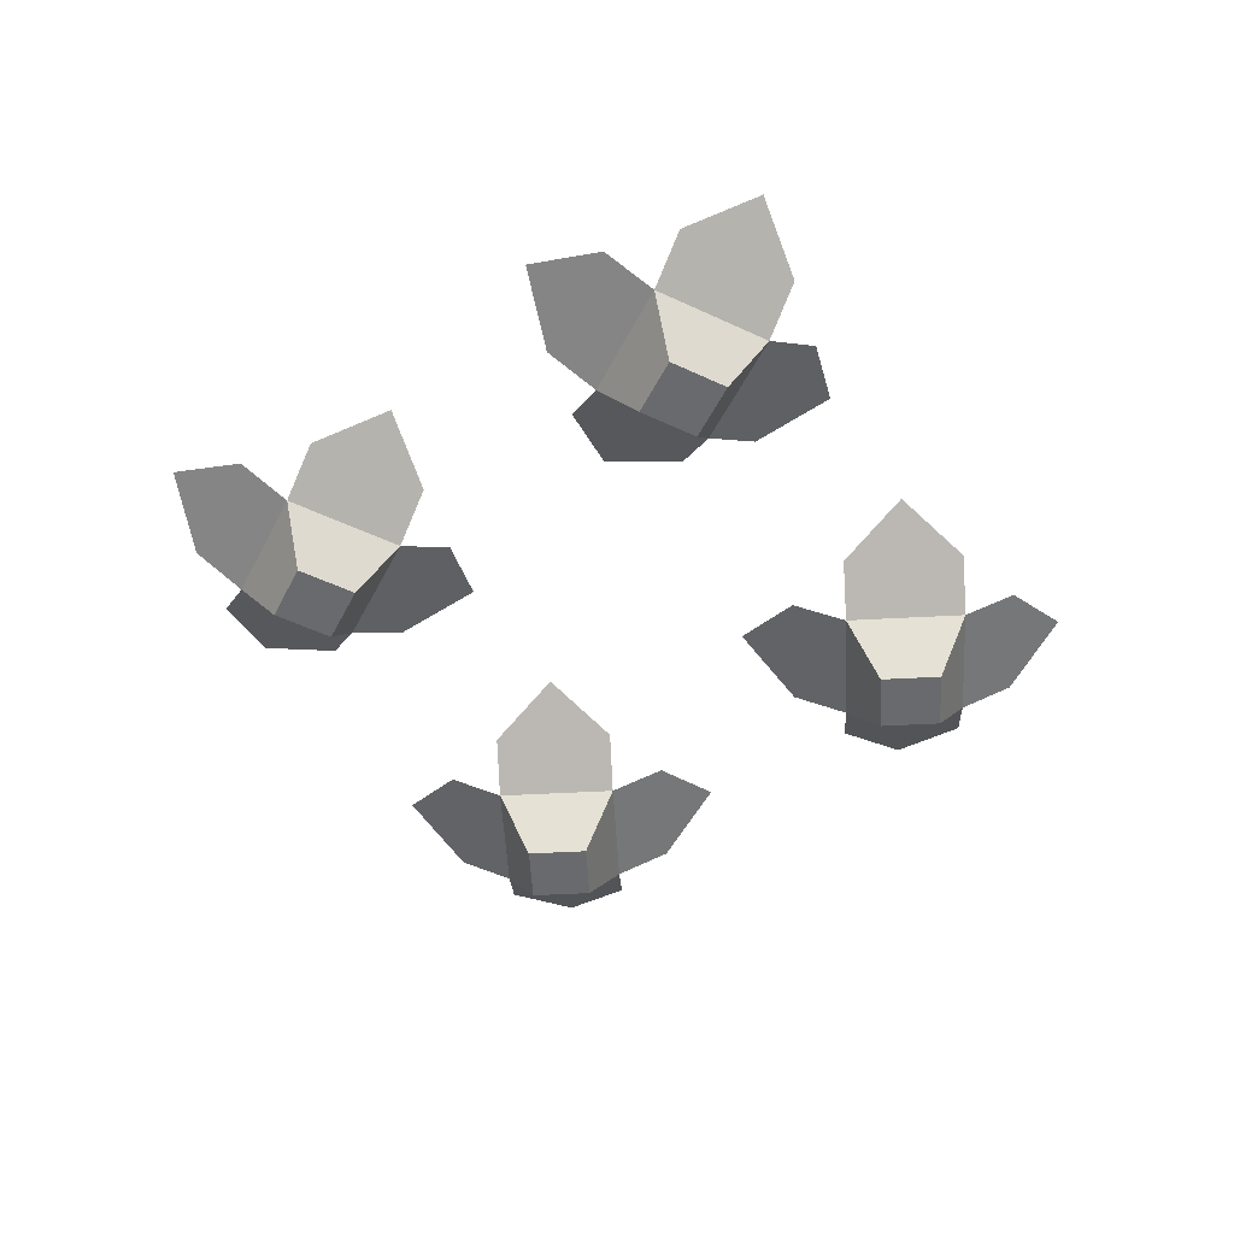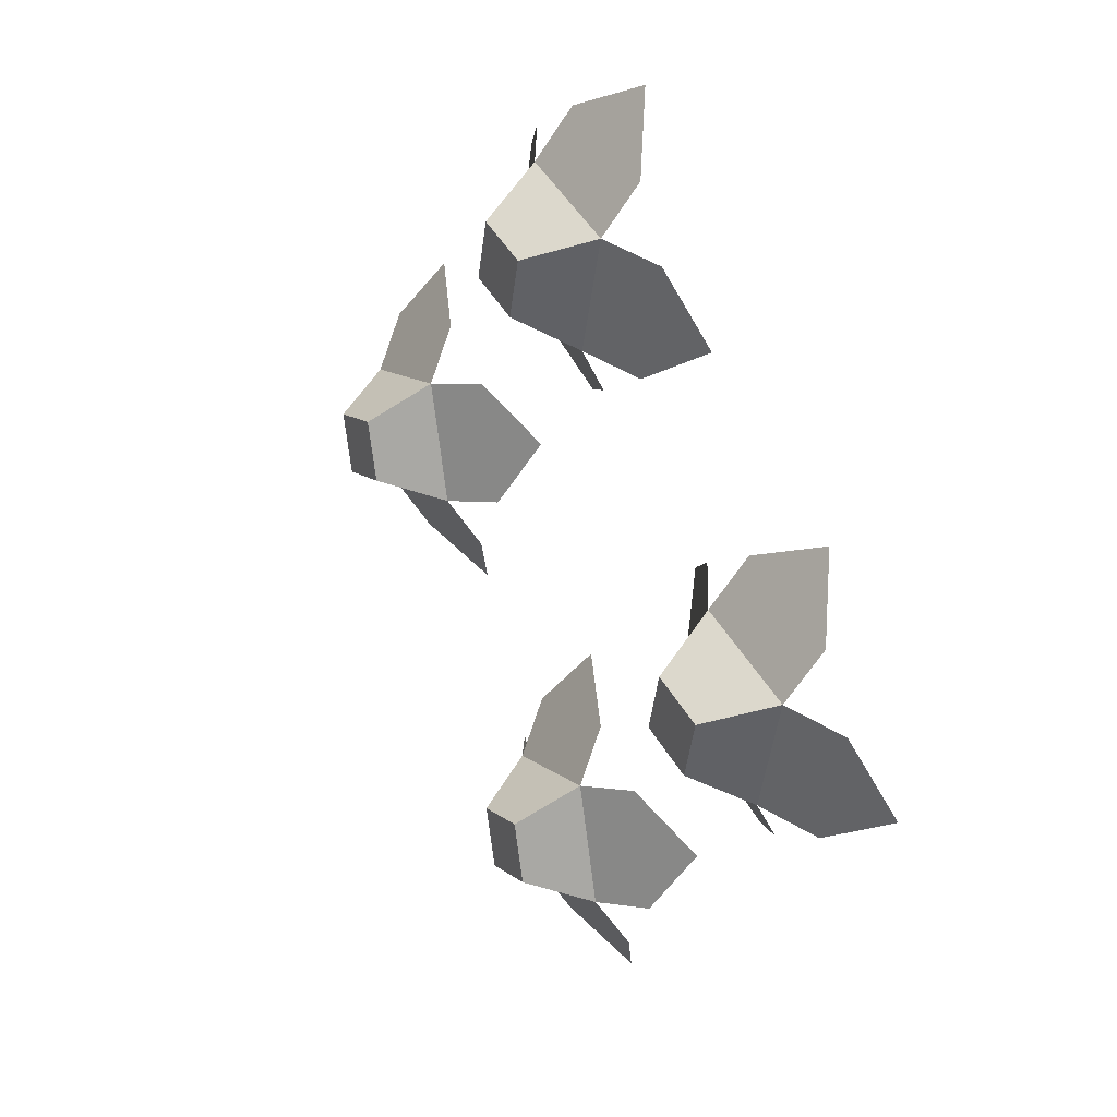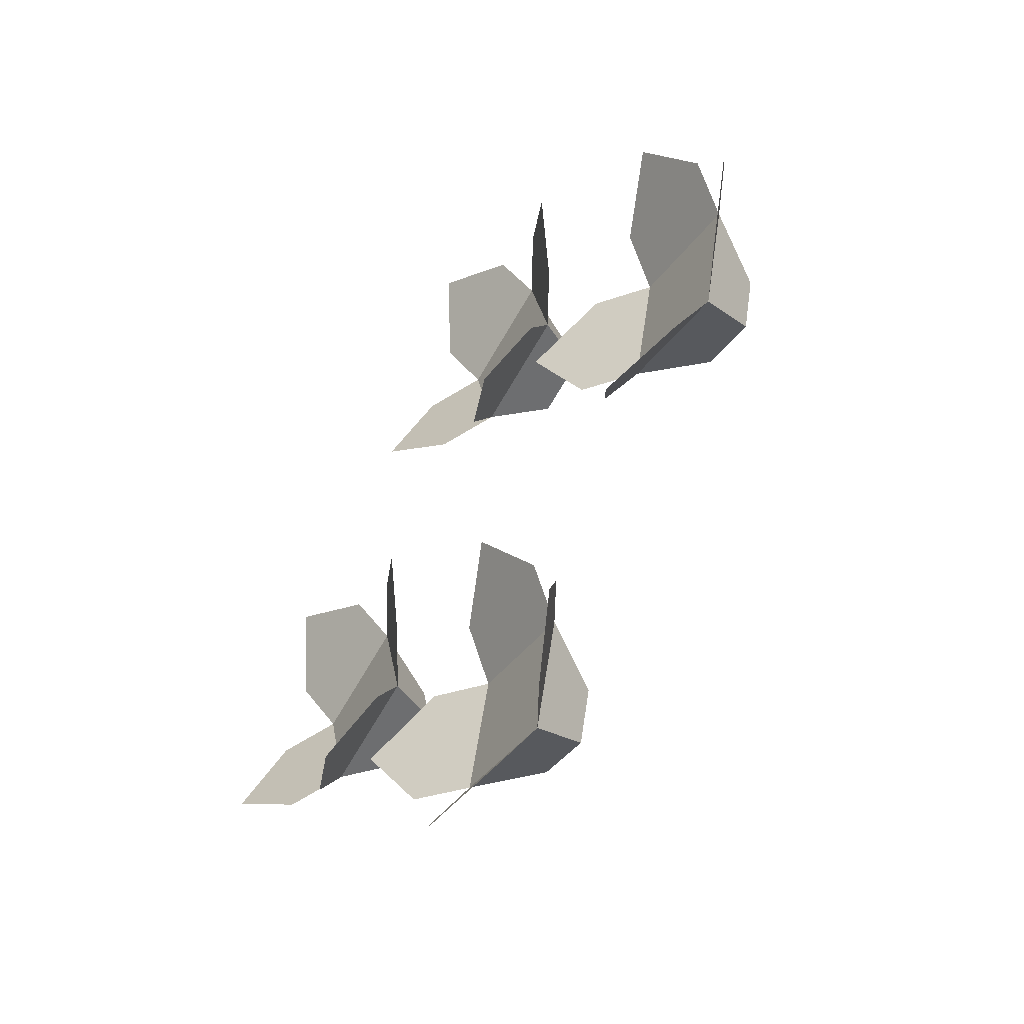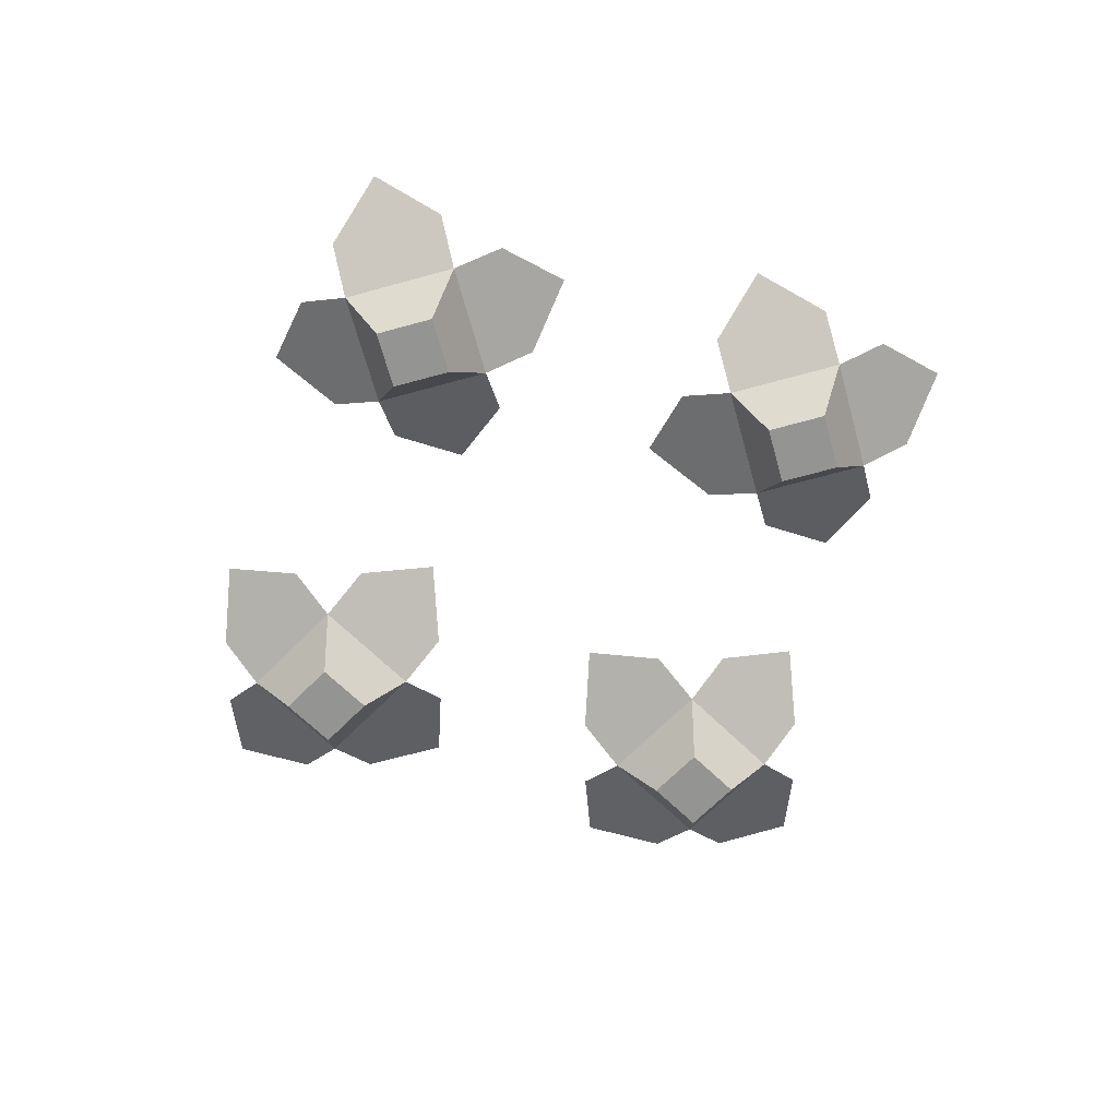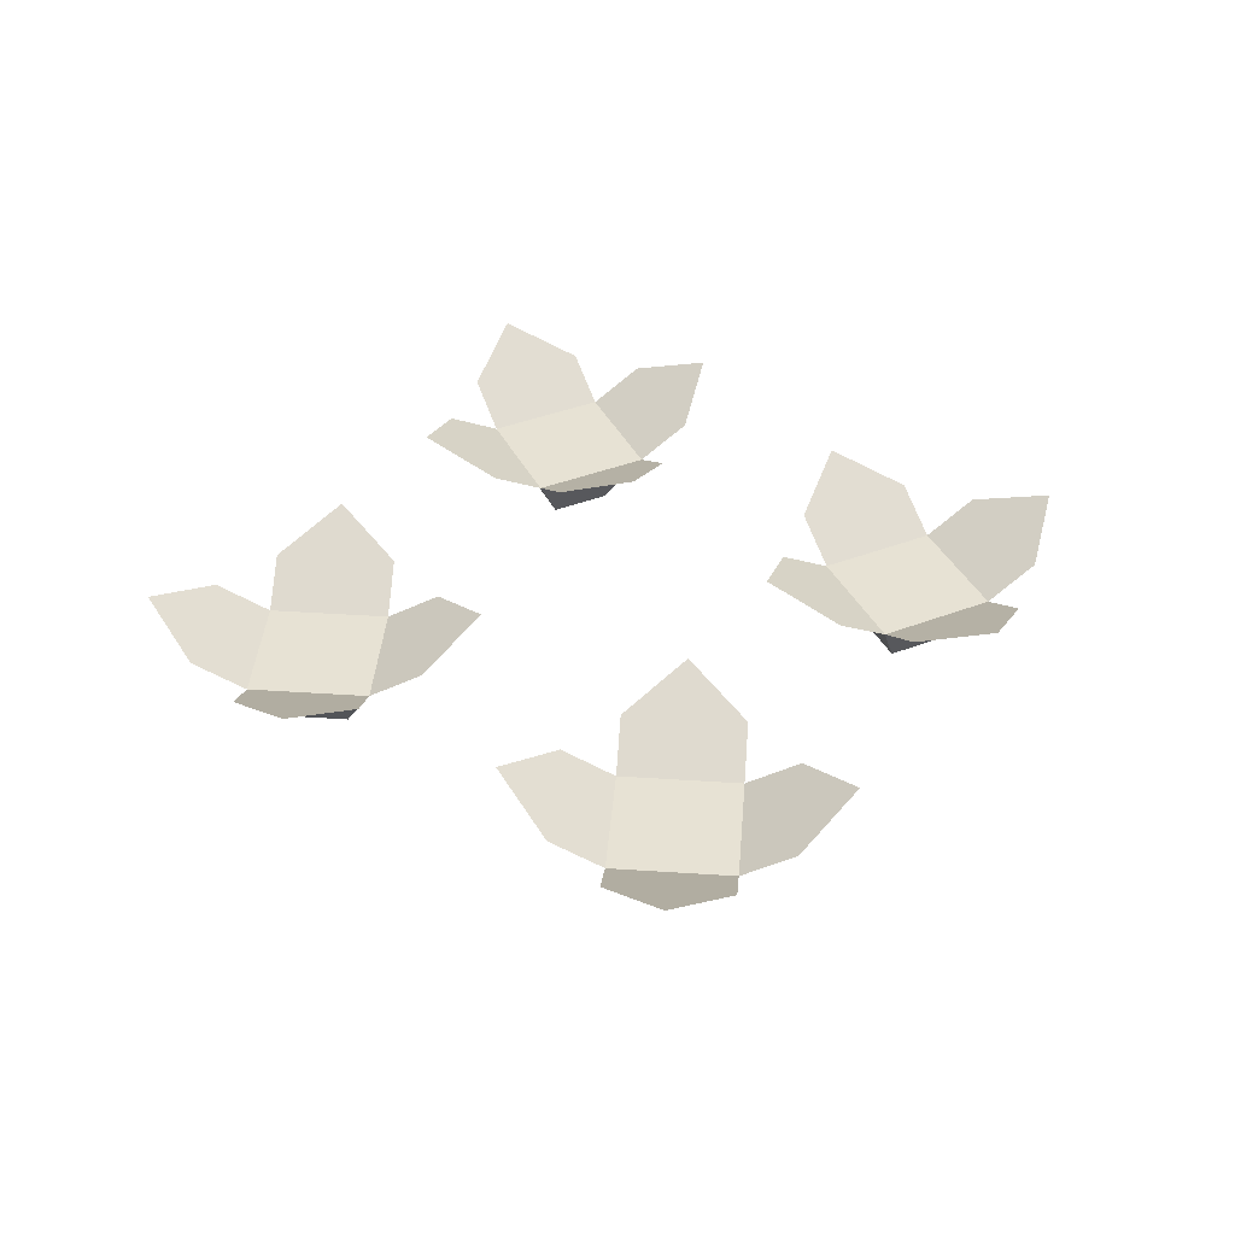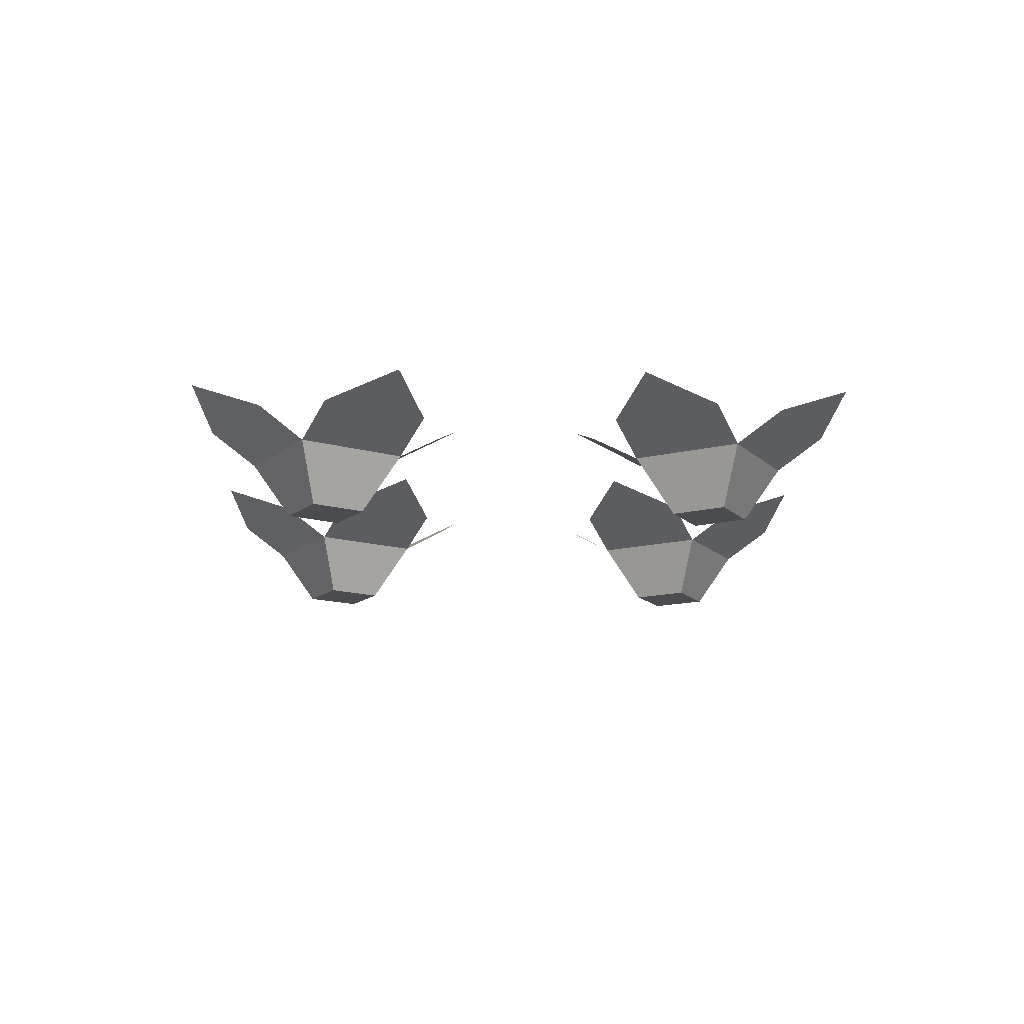
<metadata>
{"format":"obj","ext":"obj","renderer":"f3d","projection":"perspective","resolution":1024,"background":"white","views":[{"elev":-53.1,"azim":78.3,"up":"+Y"},{"elev":28.6,"azim":60.8,"up":"+Z"},{"elev":-54.1,"azim":-121.7,"up":"+Z"},{"elev":-66.9,"azim":30.5,"up":"+Y"},{"elev":40.0,"azim":-100.3,"up":"+Y"},{"elev":-14.9,"azim":-46.8,"up":"+Y"}]}
</metadata>
<code>
g flowersLow
v 0.07244 0.075 0.3272
v 0.03536 0.1 0.3819
v 0.06124 0.05 0.2854
v -0.03536 0.05 0.3112
v -0.02415 0.075 0.3531
v 0.03536 0.05 0.1888
v -0.06124 0.05 0.2146
v 0.02415 0.075 0.1469
v -0.03536 0.1 0.1181
v -0.07244 0.075 0.1728
v -0.07718 0.075 0.3224
v -0.1031 0.075 0.2259
v -0.1319 0.1 0.2854
v 0.1319 0.1 0.2146
v 0.1031 0.075 0.2741
v 0.07718 0.075 0.1776
v -0.1181 0.1 0.03536
v -0.1728 0.075 0.07244
v -0.1469 0.075 -0.02415
v -0.1888 0.05 -0.03536
v -0.2146 0.05 0.06124
v -0.2259 0.075 0.1031
v -0.3112 0.05 0.03536
v -0.2854 0.1 0.1319
v -0.3224 0.075 0.07718
v -0.1776 0.075 -0.07718
v -0.2146 0.1 -0.1319
v -0.2854 0.05 -0.06124
v -0.2741 0.075 -0.1031
v -0.3272 0.075 -0.07244
v -0.3531 0.075 0.02415
v -0.3819 0.1 -0.03536
v 0.3819 0.1 -0.03536
v 0.3531 0.075 0.02415
v 0.3272 0.075 -0.07244
v 0.3112 0.05 0.03536
v 0.2854 0.05 -0.06124
v 0.2146 0.05 0.06124
v 0.1728 0.075 0.07244
v 0.1888 0.05 -0.03536
v 0.1469 0.075 -0.02415
v 0.1181 0.1 0.03536
v 0.3224 0.075 0.07718
v 0.2854 0.1 0.1319
v 0.2259 0.075 0.1031
v 0.2741 0.075 -0.1031
v 0.2146 0.1 -0.1319
v 0.1776 0.075 -0.07718
v 0.03536 0.05 -0.1888
v 0.02415 0.075 -0.1469
v -0.06124 0.05 -0.2146
v -0.03536 0.1 -0.1181
v -0.07244 0.075 -0.1728
v -0.03536 0.05 -0.3112
v -0.07718 0.075 -0.3224
v -0.1031 0.075 -0.2259
v -0.1319 0.1 -0.2854
v 0.1319 0.1 -0.2146
v 0.07718 0.075 -0.1776
v 0.1031 0.075 -0.2741
v 0.06124 0.05 -0.2854
v 0.07244 0.075 -0.3272
v 0.03536 0.1 -0.3819
v -0.02415 0.075 -0.3531
v 0.03062 0 0.2677
v -0.01768 0 0.2806
v 0.01768 0 0.2194
v -0.03062 0 0.2323
v -0.2677 0 -0.03062
v -0.2806 0 0.01768
v -0.2194 0 -0.01768
v -0.2323 0 0.03062
v 0.2194 0 -0.01768
v 0.2677 0 -0.03062
v 0.2806 0 0.01768
v 0.2323 0 0.03062
v 0.03062 0 -0.2677
v -0.01768 0 -0.2806
v 0.01768 0 -0.2194
v -0.03062 0 -0.2323
f 3 2 1
f 2 3 4
f 2 4 5
f 1 2 3
f 4 3 2
f 5 4 2
f 8 7 6
f 7 8 9
f 7 9 10
f 7 11 4
f 11 7 12
f 11 12 13
f 4 11 7
f 12 7 11
f 13 12 11
f 16 15 14
f 15 16 3
f 3 16 6
f 14 15 16
f 3 16 15
f 6 16 3
f 19 18 17
f 18 19 20
f 18 20 21
f 17 18 19
f 20 19 18
f 21 20 18
f 23 22 21
f 22 23 24
f 24 23 25
f 21 22 23
f 24 23 22
f 25 23 24
f 27 20 26
f 20 27 28
f 28 27 29
f 30 23 28
f 23 30 31
f 31 30 32
f 28 23 30
f 31 30 23
f 32 30 31
f 35 34 33
f 34 35 36
f 36 35 37
f 33 34 35
f 36 35 34
f 37 35 36
f 40 39 38
f 39 40 41
f 39 41 42
f 38 39 40
f 41 40 39
f 42 41 39
f 36 44 43
f 44 36 38
f 44 38 45
f 43 44 36
f 38 36 44
f 45 38 44
f 46 40 37
f 40 46 47
f 40 47 48
f 51 50 49
f 50 51 52
f 52 51 53
f 49 50 51
f 52 51 50
f 53 51 52
f 55 51 54
f 51 55 56
f 56 55 57
f 54 51 55
f 56 55 51
f 57 55 56
f 60 59 58
f 59 60 61
f 59 61 49
f 58 59 60
f 61 60 59
f 49 61 59
f 63 61 62
f 61 63 54
f 54 63 64
f 3 66 65
f 66 3 4
f 3 67 6
f 67 3 65
f 7 67 68
f 67 7 6
f 68 4 7
f 4 68 66
f 66 67 65
f 67 66 68
f 69 23 28
f 23 69 70
f 21 71 20
f 71 21 72
f 21 70 72
f 70 21 23
f 28 71 69
f 71 28 20
f 72 69 71
f 69 72 70
f 40 74 73
f 74 40 37
f 36 76 75
f 76 36 38
f 76 74 75
f 74 76 73
f 36 74 37
f 74 36 75
f 73 38 40
f 38 73 76
f 79 78 77
f 78 79 80
f 78 51 54
f 51 78 80
f 54 77 78
f 77 54 61
f 49 77 61
f 77 49 79
f 49 80 79
f 80 49 51
f 65 66 3
f 4 3 66
f 6 67 3
f 65 3 67
f 68 67 7
f 6 7 67
f 3 6 4
f 7 4 6
f 7 4 68
f 66 68 4
f 65 67 66
f 68 66 67
f 28 23 69
f 70 69 23
f 20 71 21
f 72 21 71
f 72 70 21
f 23 21 70
f 69 71 28
f 20 28 71
f 20 28 21
f 23 21 28
f 71 69 72
f 70 72 69
f 73 74 40
f 37 40 74
f 75 76 36
f 38 36 76
f 75 74 76
f 73 76 74
f 37 74 36
f 75 36 74
f 36 37 38
f 40 38 37
f 40 38 73
f 76 73 38
f 77 78 79
f 80 79 78
f 61 54 49
f 51 49 54
f 54 51 78
f 80 78 51
f 78 77 54
f 61 54 77
f 61 77 49
f 79 49 77
f 79 80 49
f 51 49 80
f 4 6 3
f 6 4 7
f 21 28 20
f 28 21 23
f 38 37 36
f 37 38 40
f 49 54 61
f 54 49 51

</code>
